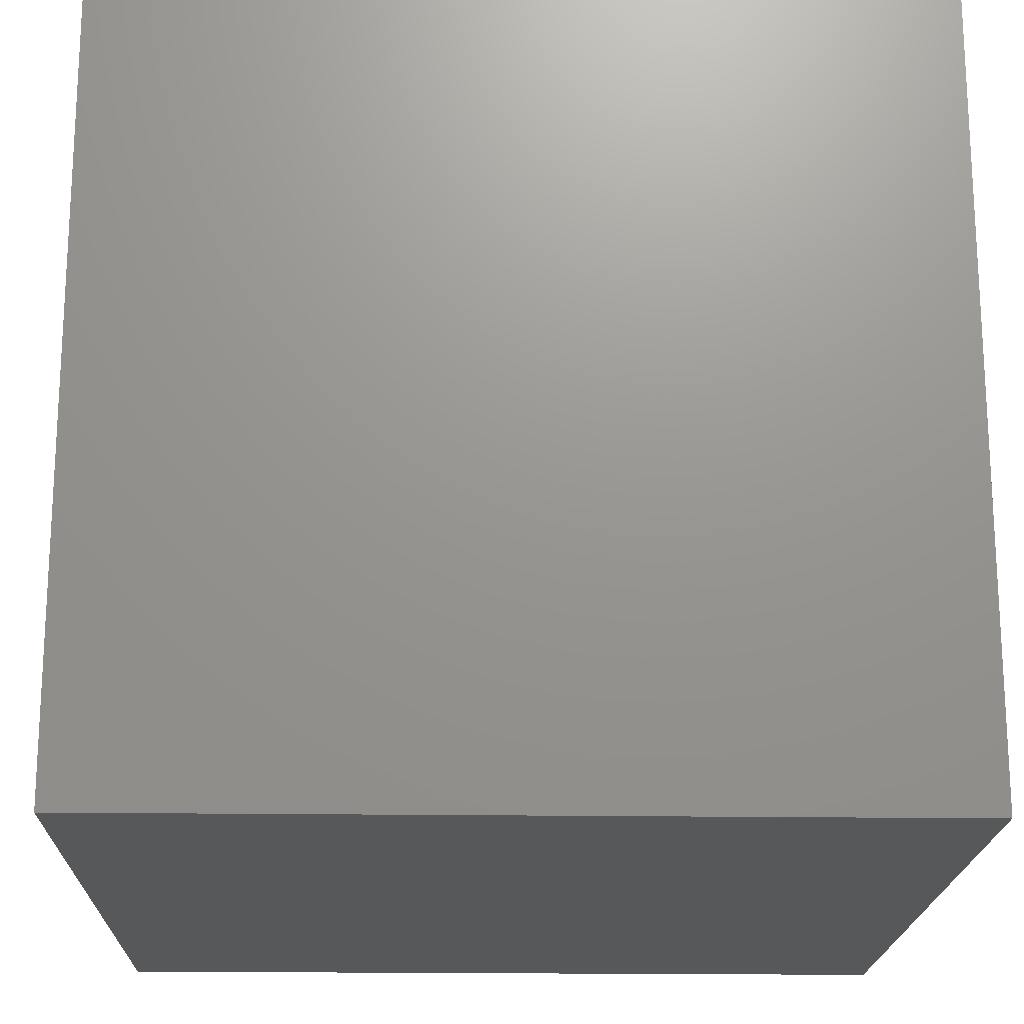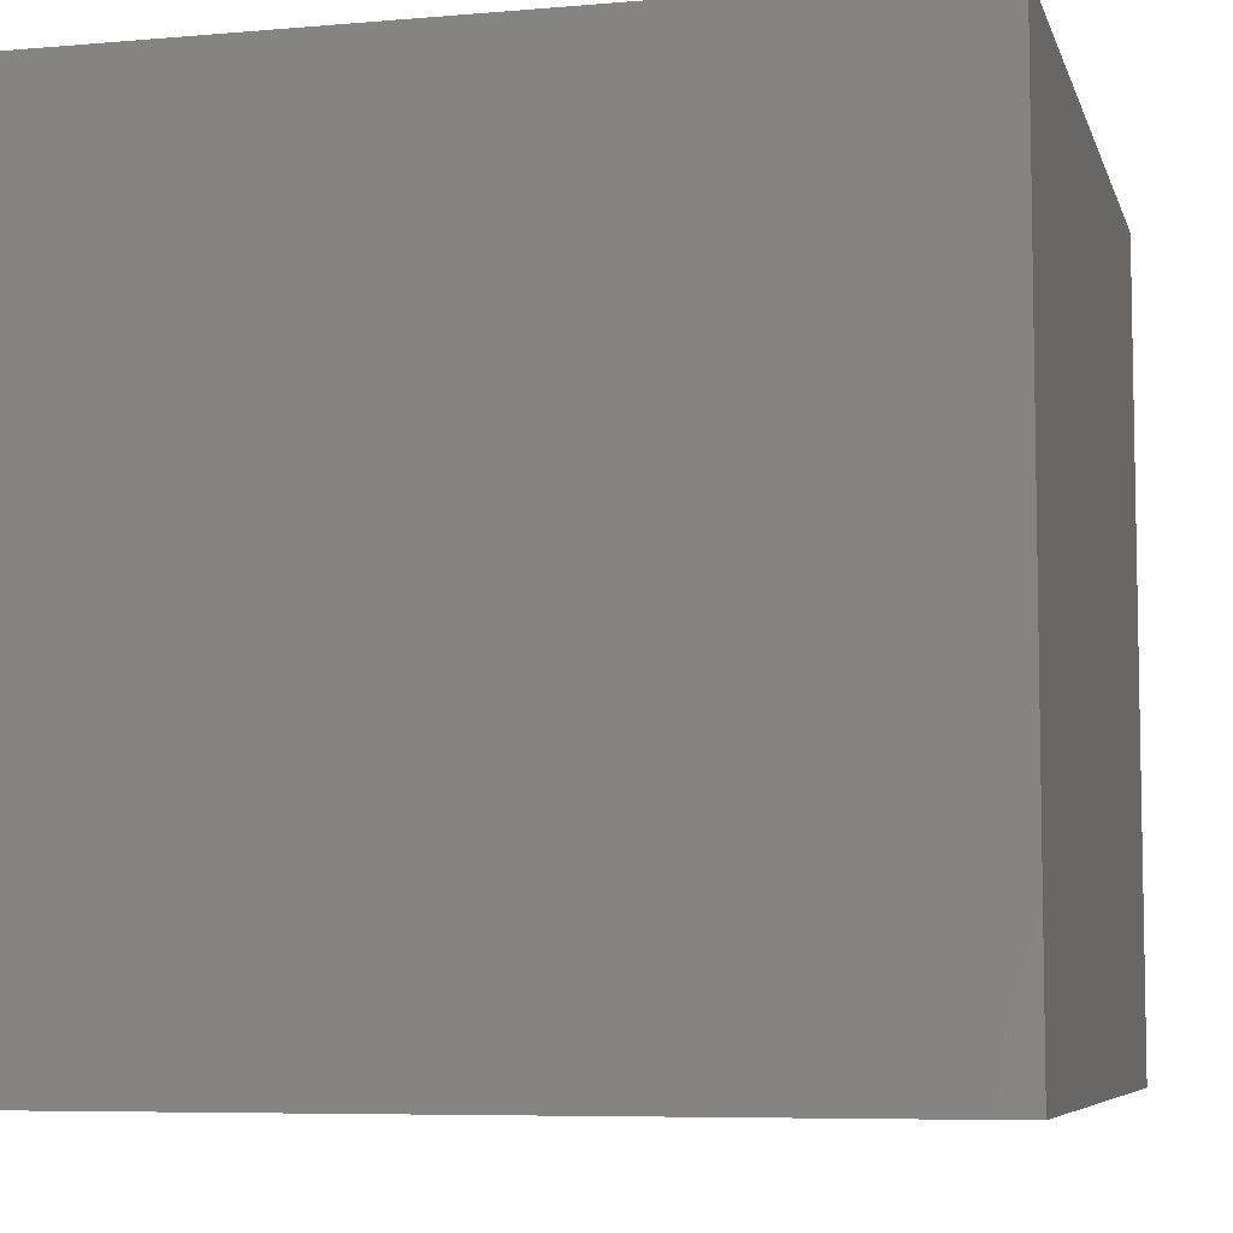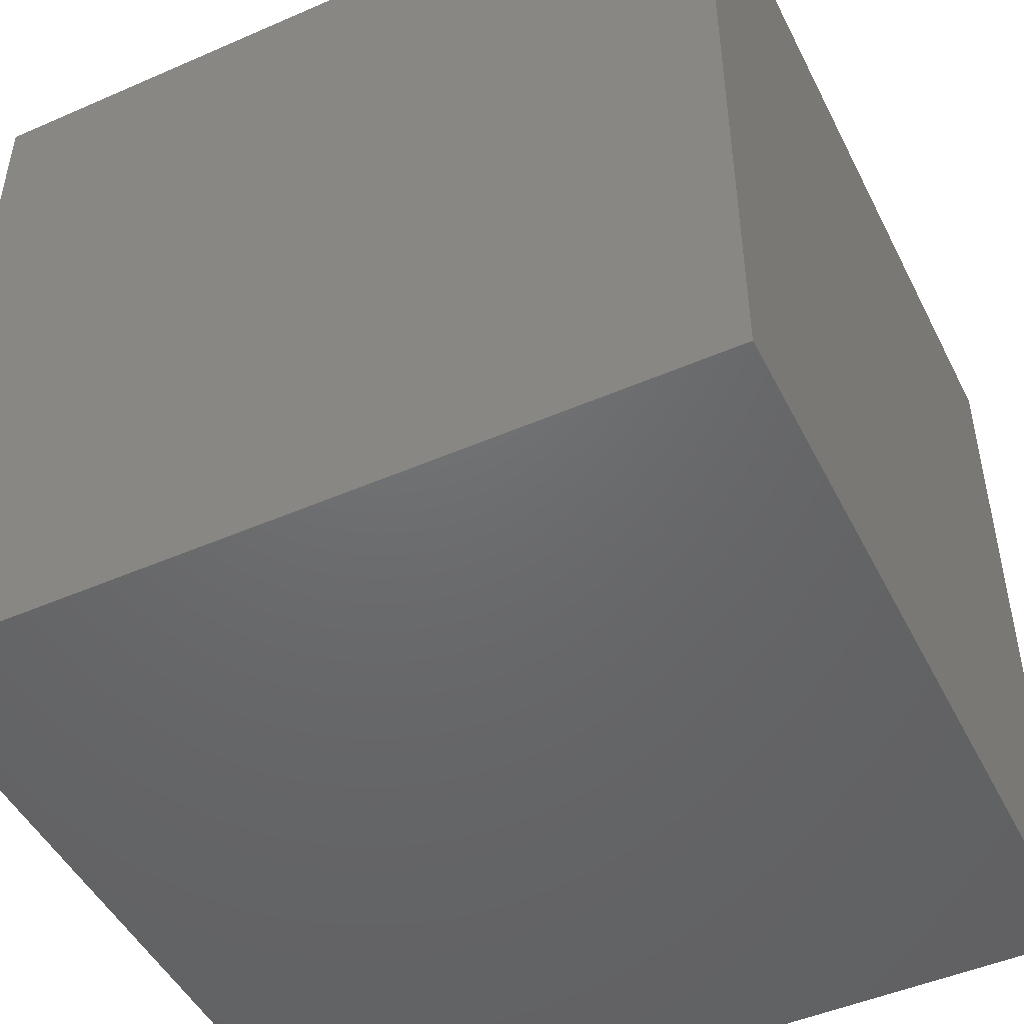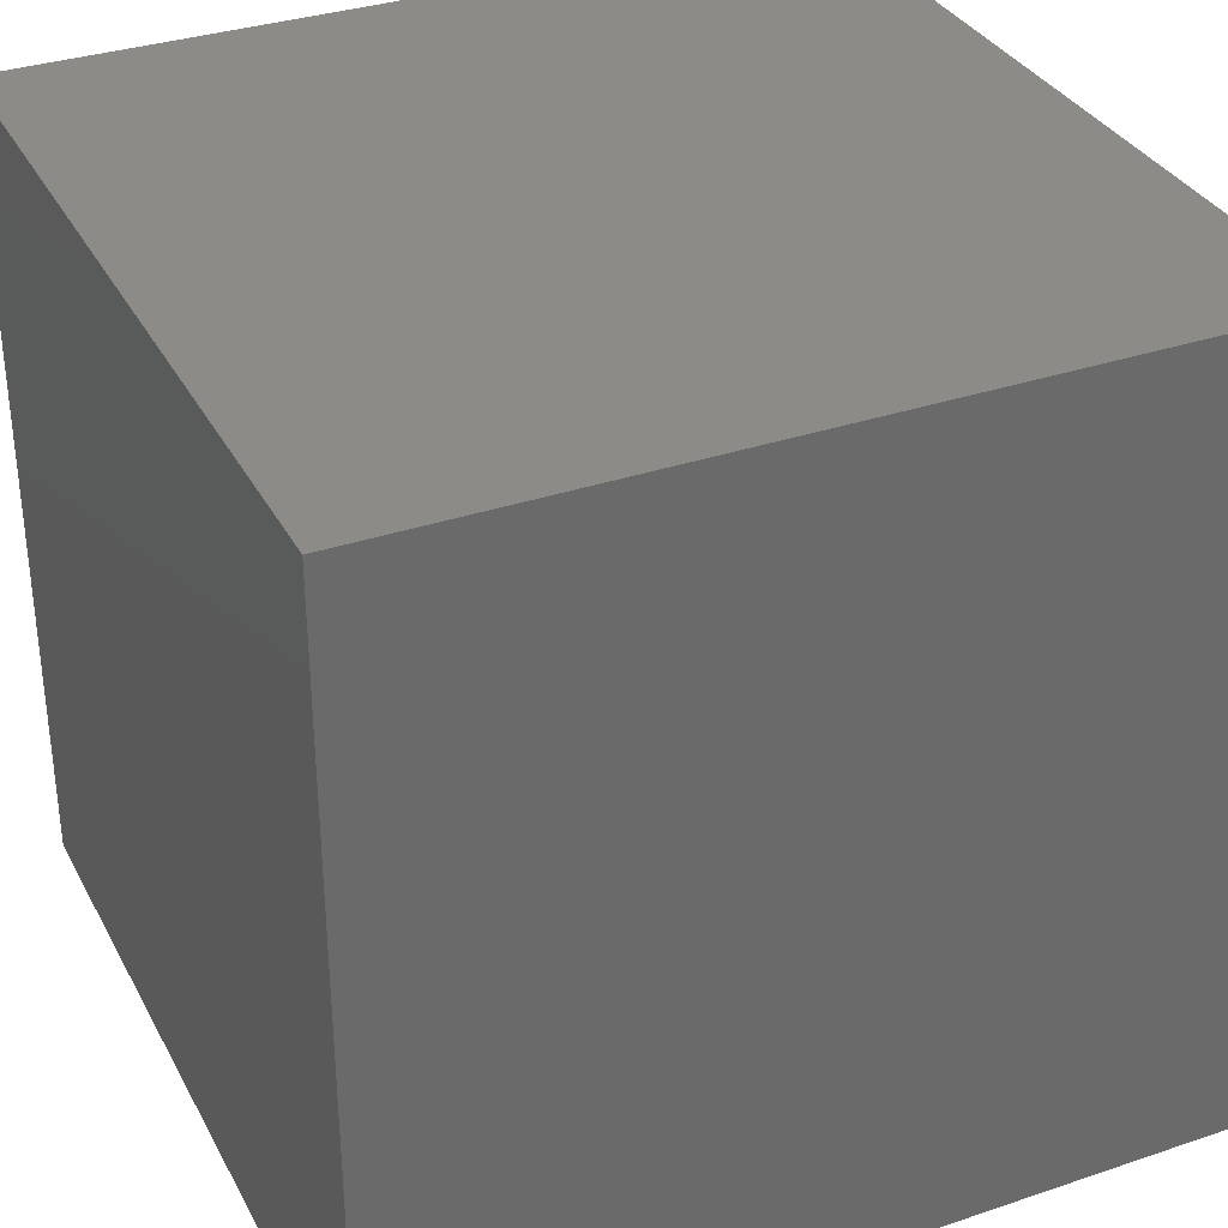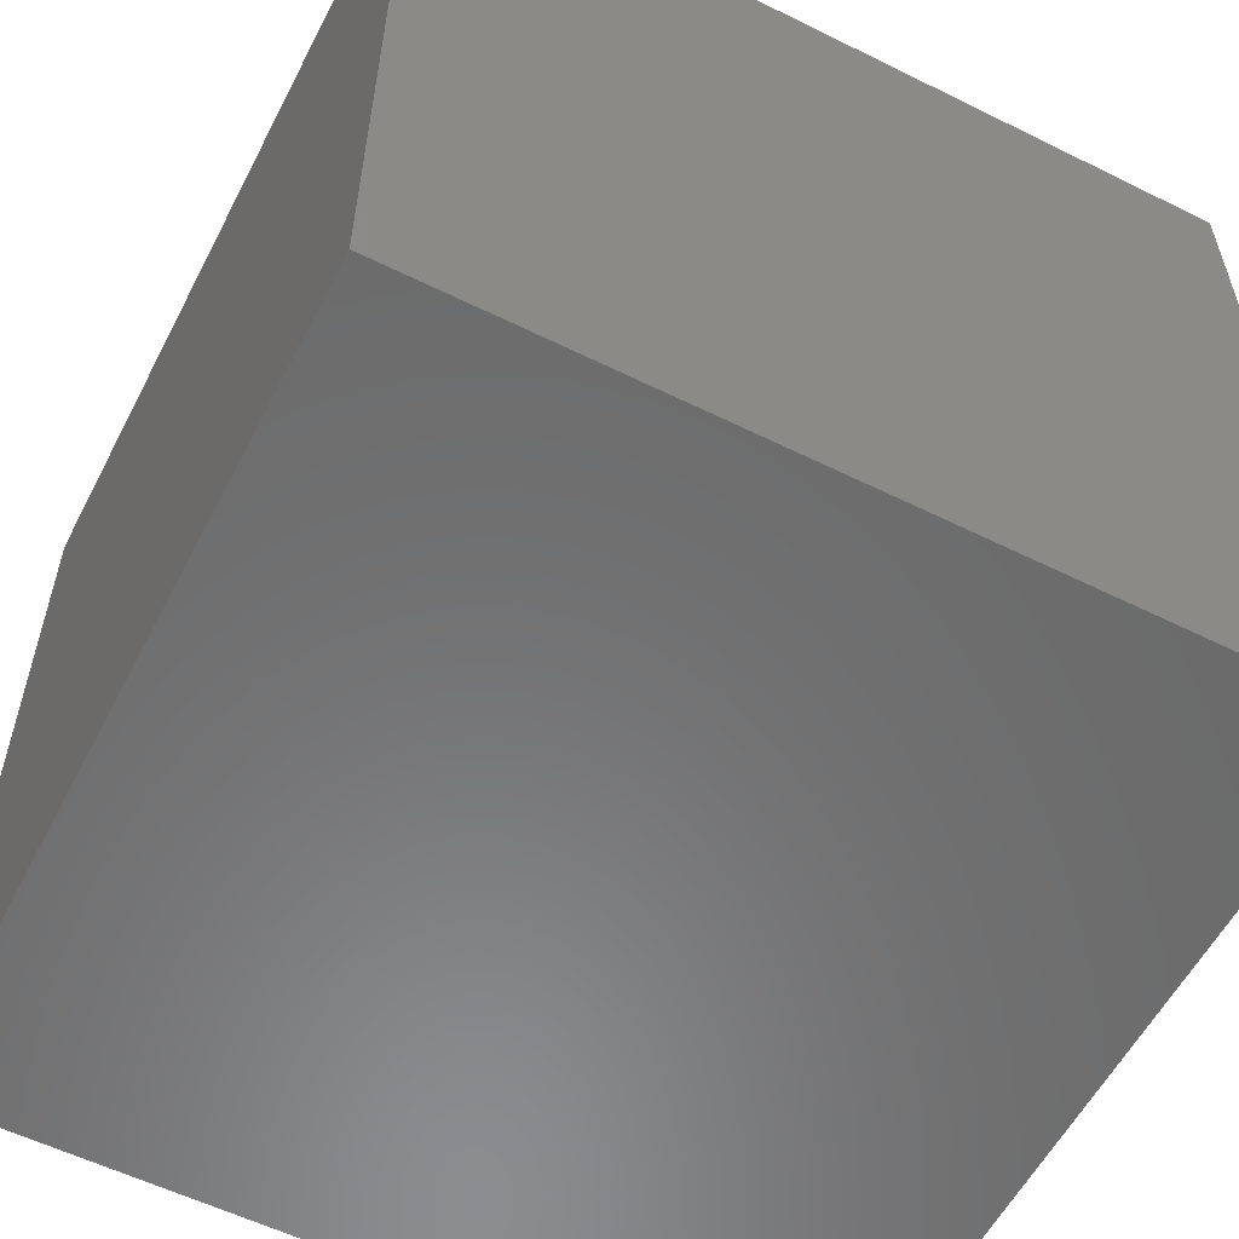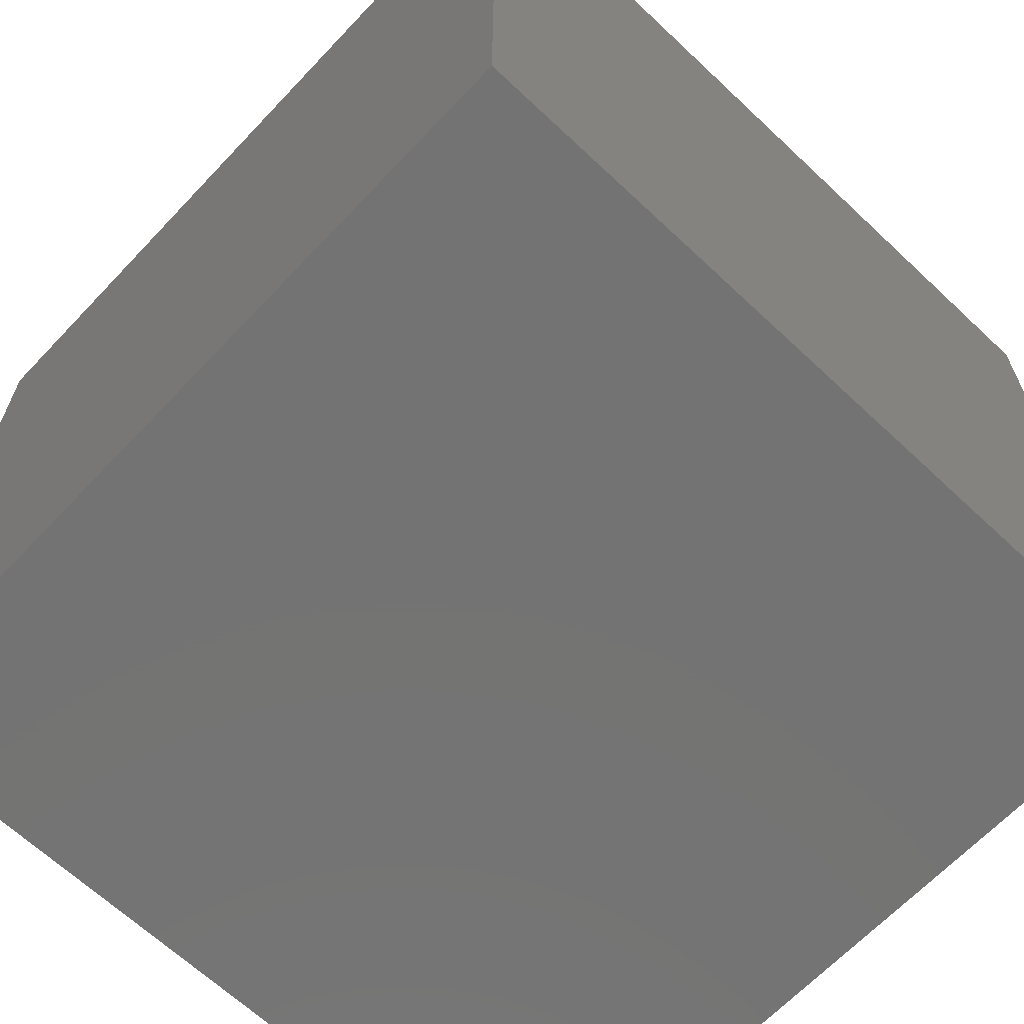
<metadata>
{"format":"stl","ext":"stl","renderer":"f3d","projection":"perspective","resolution":1024,"background":"white","views":[{"elev":-19.0,"azim":88.4,"up":"+Z"},{"elev":-6.8,"azim":-165.8,"up":"+Y"},{"elev":-48.1,"azim":-154.0,"up":"+Y"},{"elev":33.8,"azim":-24.6,"up":"+Z"},{"elev":-57.3,"azim":-27.2,"up":"+Y"},{"elev":-65.6,"azim":-43.4,"up":"+Z"}]}
</metadata>
<code>
# stl→obj: 8 verts, 12 faces
v 0 35 25
v 25 10 25
v 25 35 25
v 0 10 25
v 0 10 0
v 25 35 0
v 25 10 0
v 0 35 0
f 1 2 3
f 2 1 4
f 5 6 7
f 6 5 8
f 5 2 4
f 2 5 7
f 2 6 3
f 6 2 7
f 6 1 3
f 1 6 8
f 5 1 8
f 1 5 4

</code>
